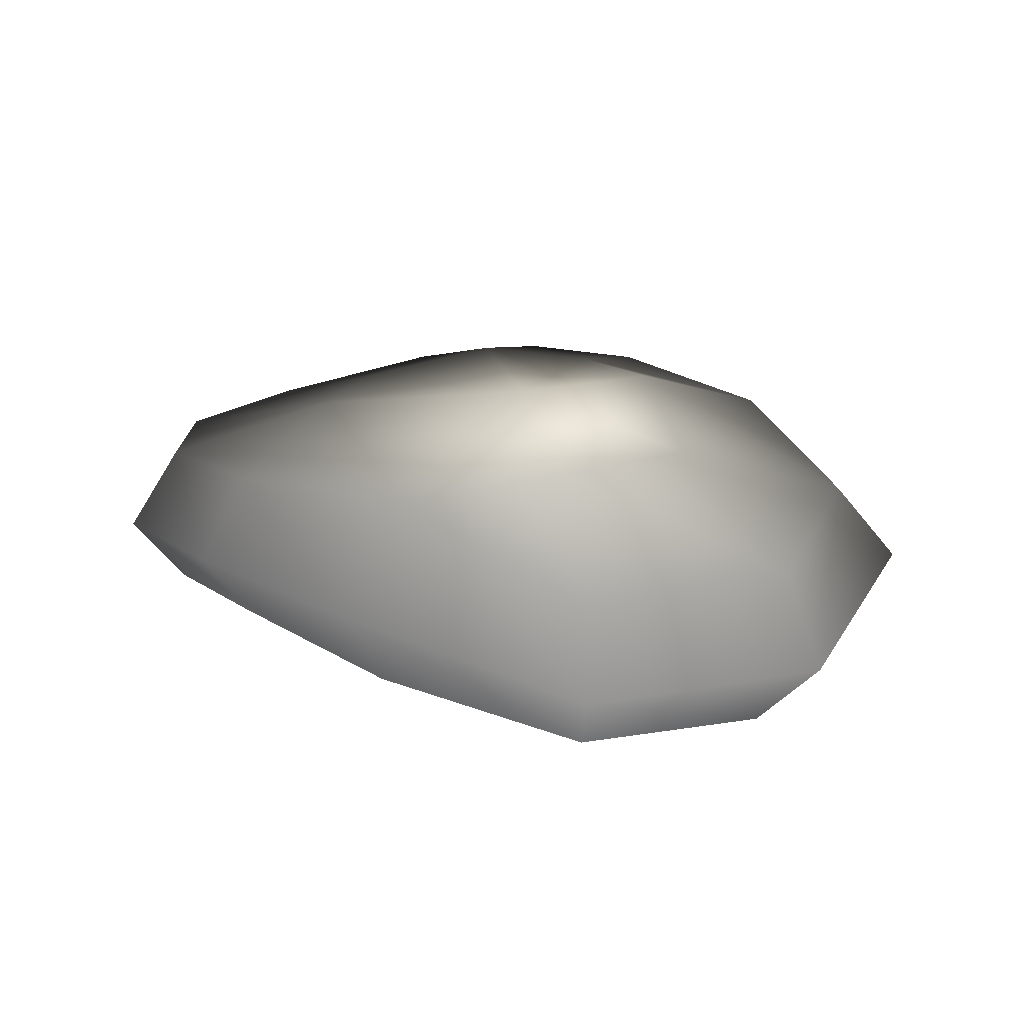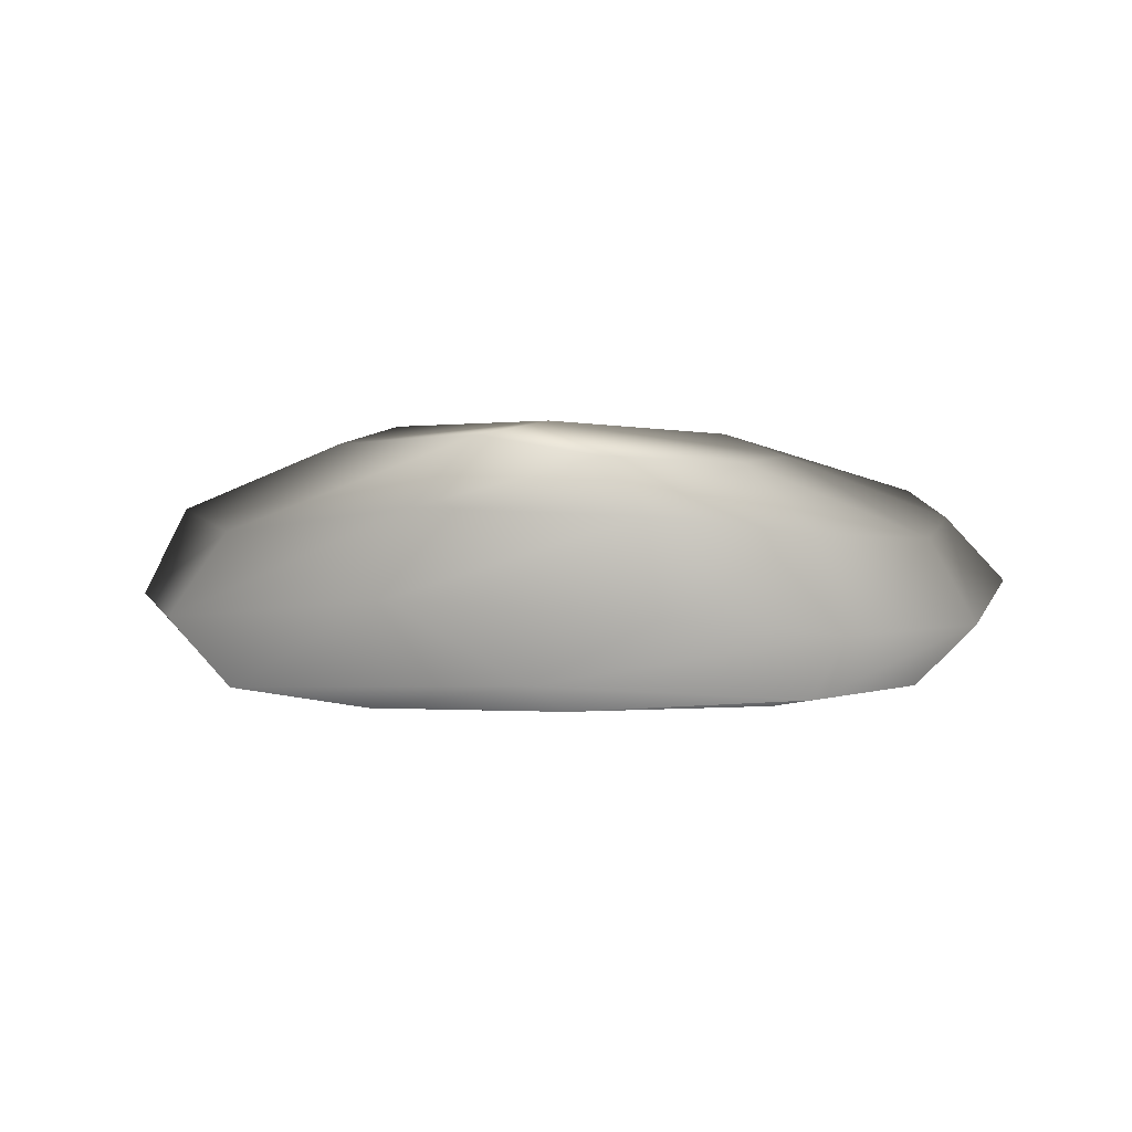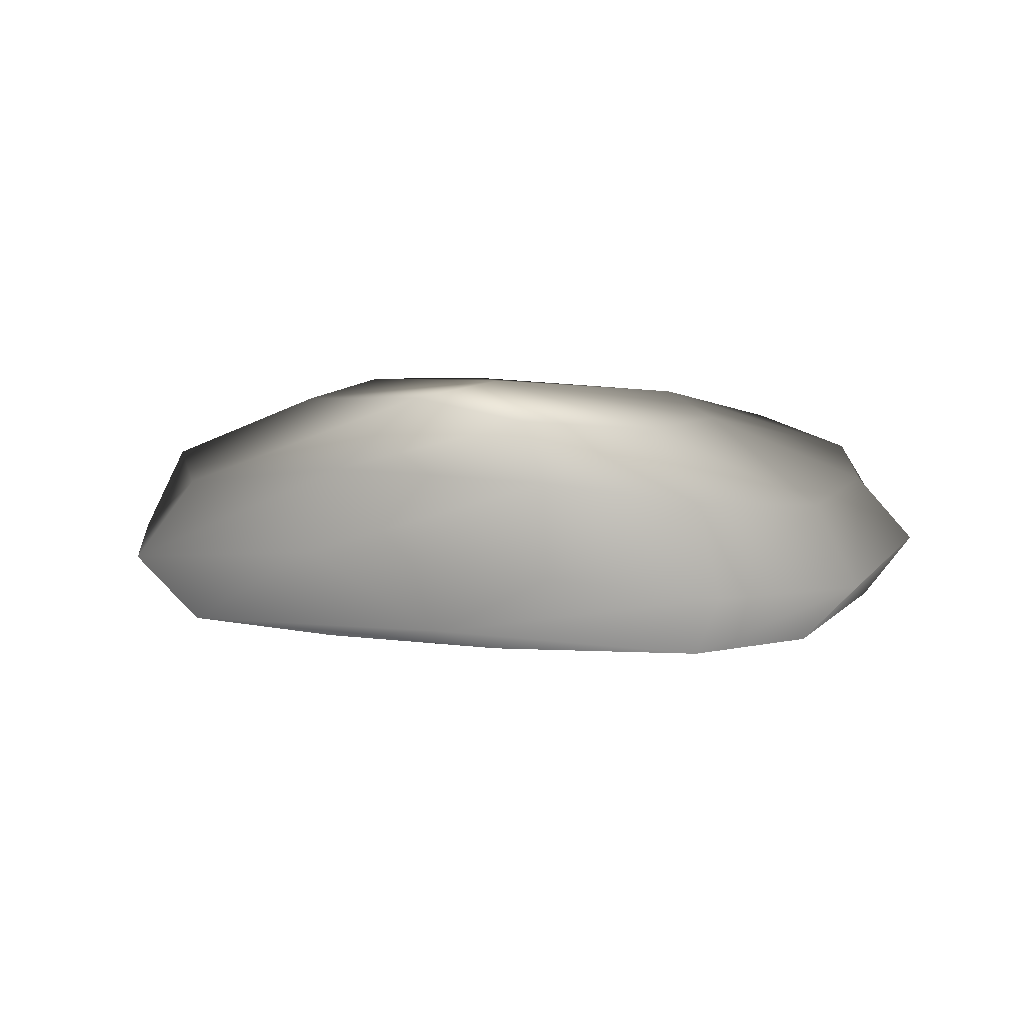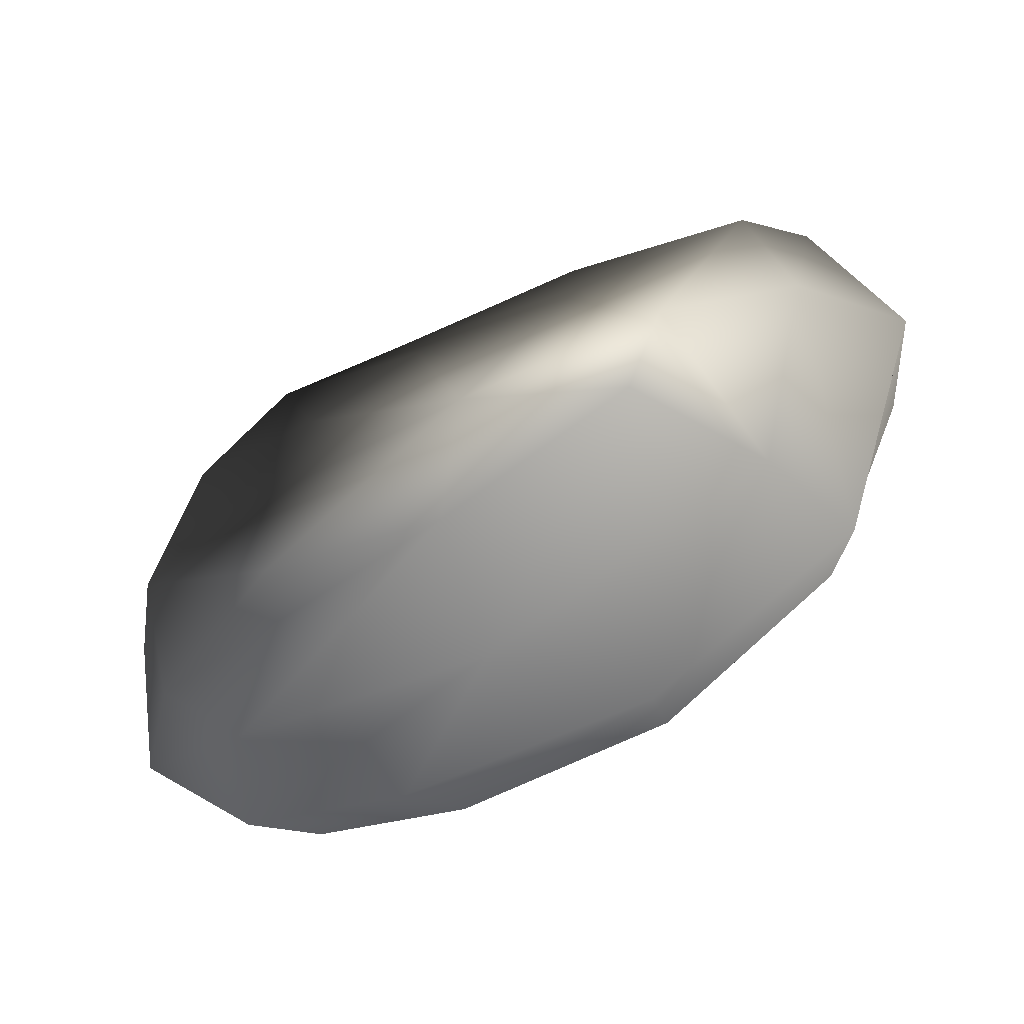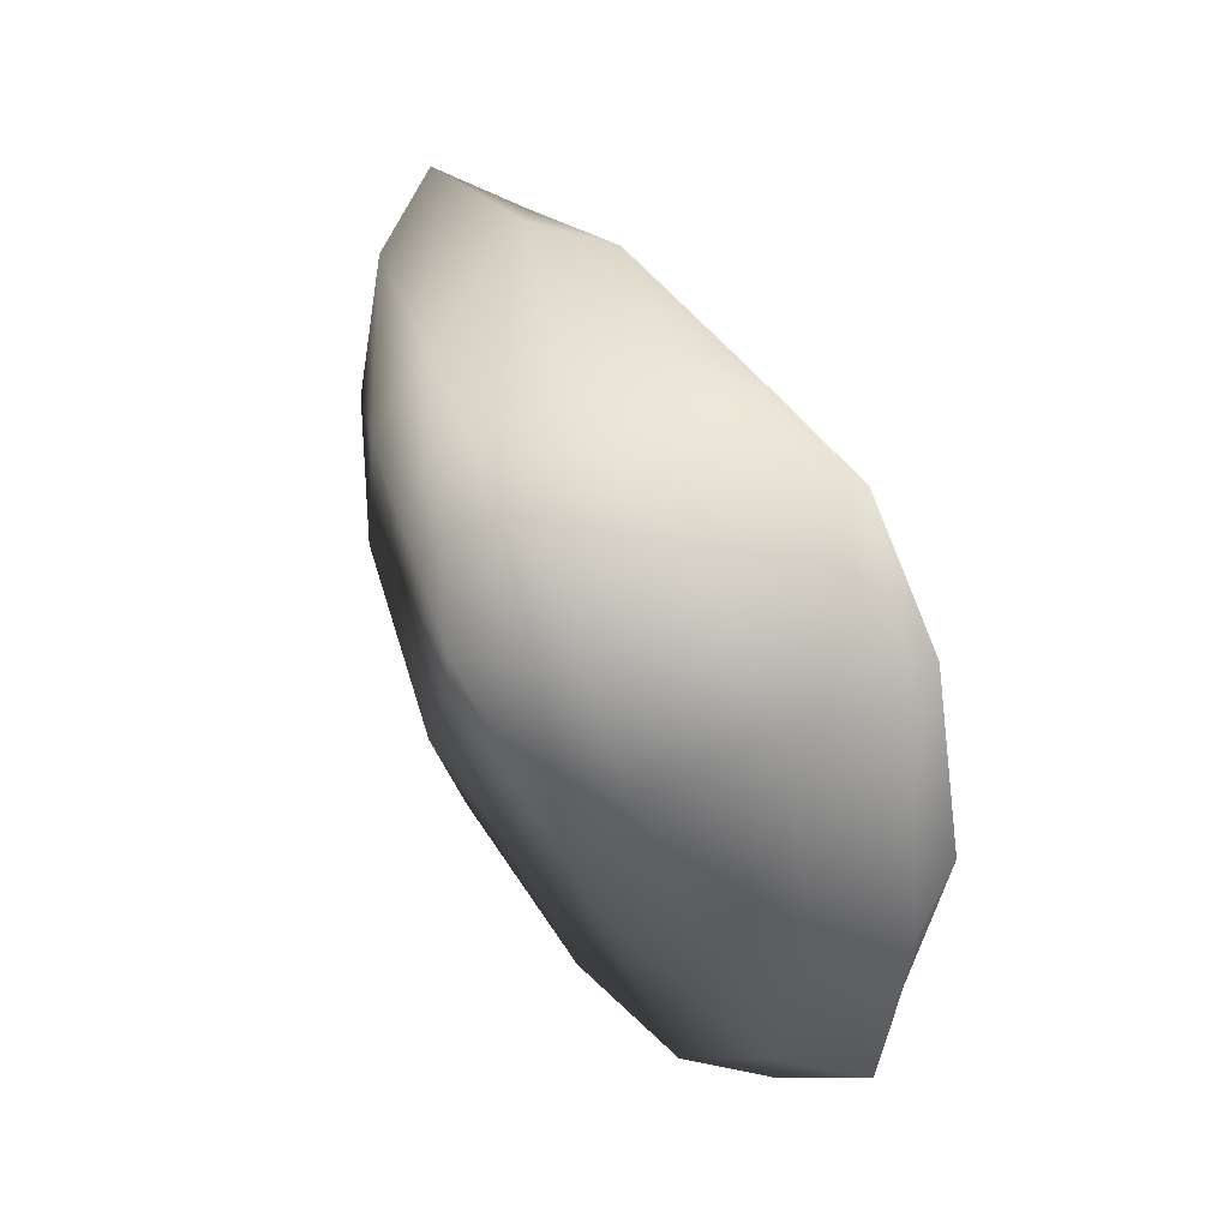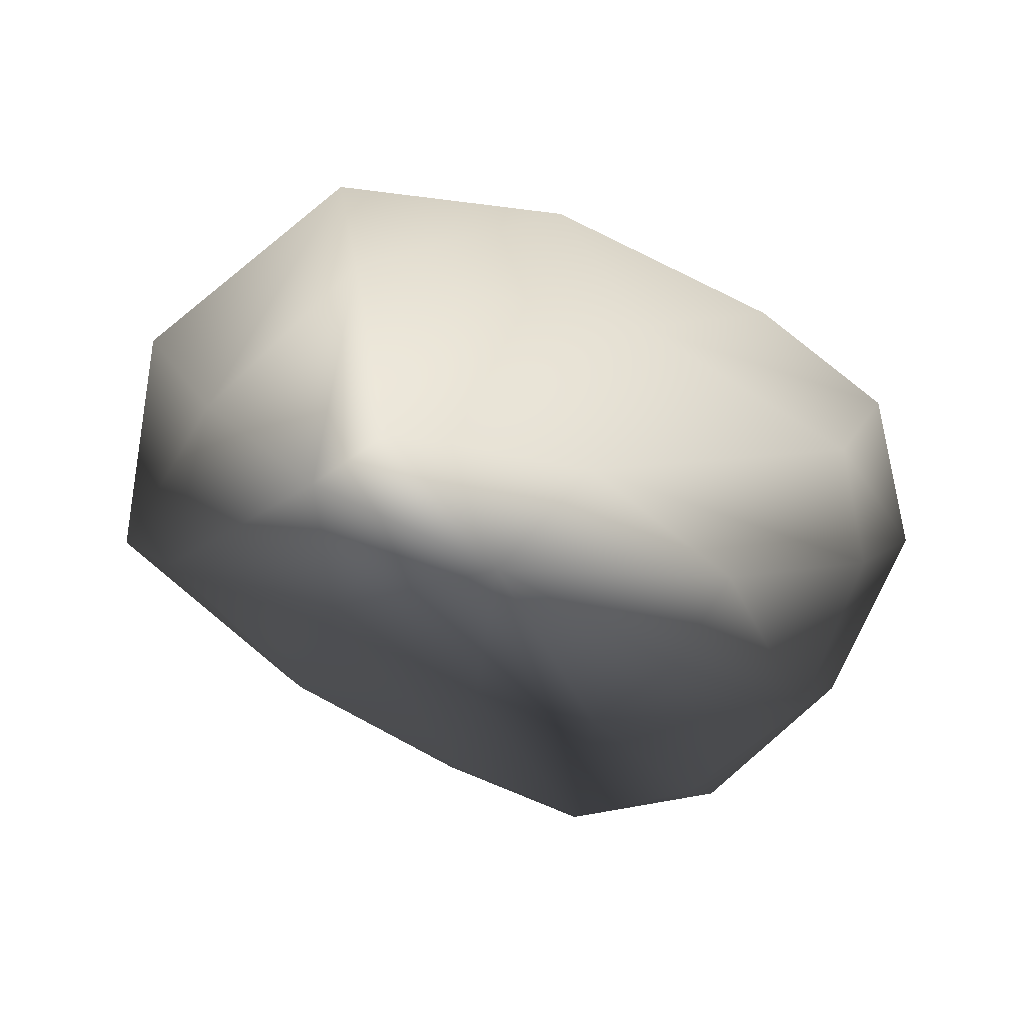
<metadata>
{"format":"obj","ext":"obj","renderer":"f3d","projection":"perspective","resolution":1024,"background":"white","views":[{"elev":22.7,"azim":46.2,"up":"+Y"},{"elev":9.1,"azim":-174.6,"up":"+Y"},{"elev":11.8,"azim":-167.1,"up":"+Y"},{"elev":-51.6,"azim":27.0,"up":"+Z"},{"elev":40.1,"azim":-119.3,"up":"+Z"},{"elev":-62.6,"azim":149.4,"up":"+Y"}]}
</metadata>
<code>
o sholazar_rocksmallb
v 0.7555 0.2656 -0.02727
v 0.4443 0.3998 -0.08576
v 0.3824 0.4071 0.1745
v -0.4747 0.1579 -0.6203
v -0.6967 0.1379 -0.4007
v -0.6174 0.277 -0.3561
v -0.4239 0.03345 -0.5389
v -0.6001 0.02267 -0.356
v 0.005634 -0.05365 -0.2837
v -0.3578 -0.04963 -0.2208
v 0.06321 -0.1052 -0.02785
v -0.3742 -0.04824 0.009129
v -0.3031 -0.04193 0.2102
v -0.6934 0.0278 0.000164
v -0.6734 0.2638 0.0002569
v -0.3742 0.3743 0.009129
v -0.7791 0.1519 -0.01826
v -0.6031 0.02267 0.2941
v -0.7002 0.1379 0.3379
v -0.6204 0.277 0.294
v -0.2573 0.3944 0.2151
v 0.06321 0.4405 -0.02785
v 0.2159 0.3802 0.4295
v -0.4286 0.03345 0.4786
v -0.4802 0.1579 0.5595
v -0.4286 0.3079 0.4786
v -0.1543 0.3386 0.5126
v -0.1824 0.1841 0.599
v -0.1543 0.05573 0.5126
v -0.06345 -0.04958 0.2788
v 0.2315 0.04471 0.4982
v 0.2915 -0.07074 0.228
v 0.234 0.2028 0.5865
v 0.6048 0.003421 0.3496
v 0.4592 -0.09945 -0.006325
v 0.384 -0.08155 -0.1654
v 0.6901 0.1402 0.427
v 0.7002 -0.05324 -0.02752
v 0.5847 0.003421 -0.3968
v 0.04569 0.05022 -0.5522
v 0.6707 0.1402 -0.4735
v 0.2719 0.2028 -0.6223
v -0.1765 0.1841 -0.6569
v -0.4239 0.3079 -0.5389
v -0.3009 0.3927 -0.2694
v 0.6048 0.2775 0.3496
v 0.841 0.1028 -0.02549
v 0.5847 0.2775 -0.3968
v 0.2406 0.3424 -0.5341
v -0.1492 0.3386 -0.5703
v 0.1638 0.4383 -0.2801
v -0.06058 0.409 -0.3357
v 0.4443 0.3998 -0.08576
g Geoset0
f 1 2 3
f 4 5 6
f 5 4 7
f 7 8 5
f 8 7 9
f 9 10 8
f 10 9 11
f 12 10 11
f 13 12 11
f 14 12 13
f 6 15 16
f 15 6 5
f 5 17 15
f 17 5 8
f 8 14 17
f 14 8 10
f 10 12 14
f 13 18 14
f 17 14 18
f 18 19 17
f 15 17 19
f 19 20 15
f 16 15 20
f 20 21 16
f 16 21 22
f 21 23 22
f 23 3 22
f 13 24 18
f 19 18 24
f 24 25 19
f 20 19 25
f 25 26 20
f 20 26 21
f 26 27 21
f 27 23 21
f 26 25 28
f 29 28 25
f 25 24 29
f 30 29 24
f 24 13 30
f 28 29 31
f 32 31 29
f 29 30 32
f 32 30 11
f 30 13 11
f 28 27 26
f 27 28 33
f 31 33 28
f 33 31 34
f 32 34 31
f 34 32 35
f 35 32 11
f 36 35 11
f 9 36 11
f 33 23 27
f 23 33 37
f 34 37 33
f 37 34 38
f 35 38 34
f 39 38 35
f 35 36 39
f 40 39 36
f 36 9 40
f 40 9 7
f 40 7 4
f 38 39 41
f 42 41 39
f 39 40 42
f 40 43 42
f 4 43 40
f 43 4 44
f 6 44 4
f 44 6 45
f 16 45 6
f 45 16 22
f 37 46 23
f 46 37 47
f 38 47 37
f 41 47 38
f 46 3 23
f 3 46 1
f 47 1 46
f 48 1 47
f 47 41 48
f 49 48 41
f 41 42 49
f 50 49 42
f 42 43 50
f 44 50 43
f 48 49 51
f 52 51 49
f 49 50 52
f 48 53 1
f 51 53 48
f 53 51 22
f 51 52 22
f 52 45 22
f 45 52 50
f 50 44 45
f 3 2 22

</code>
